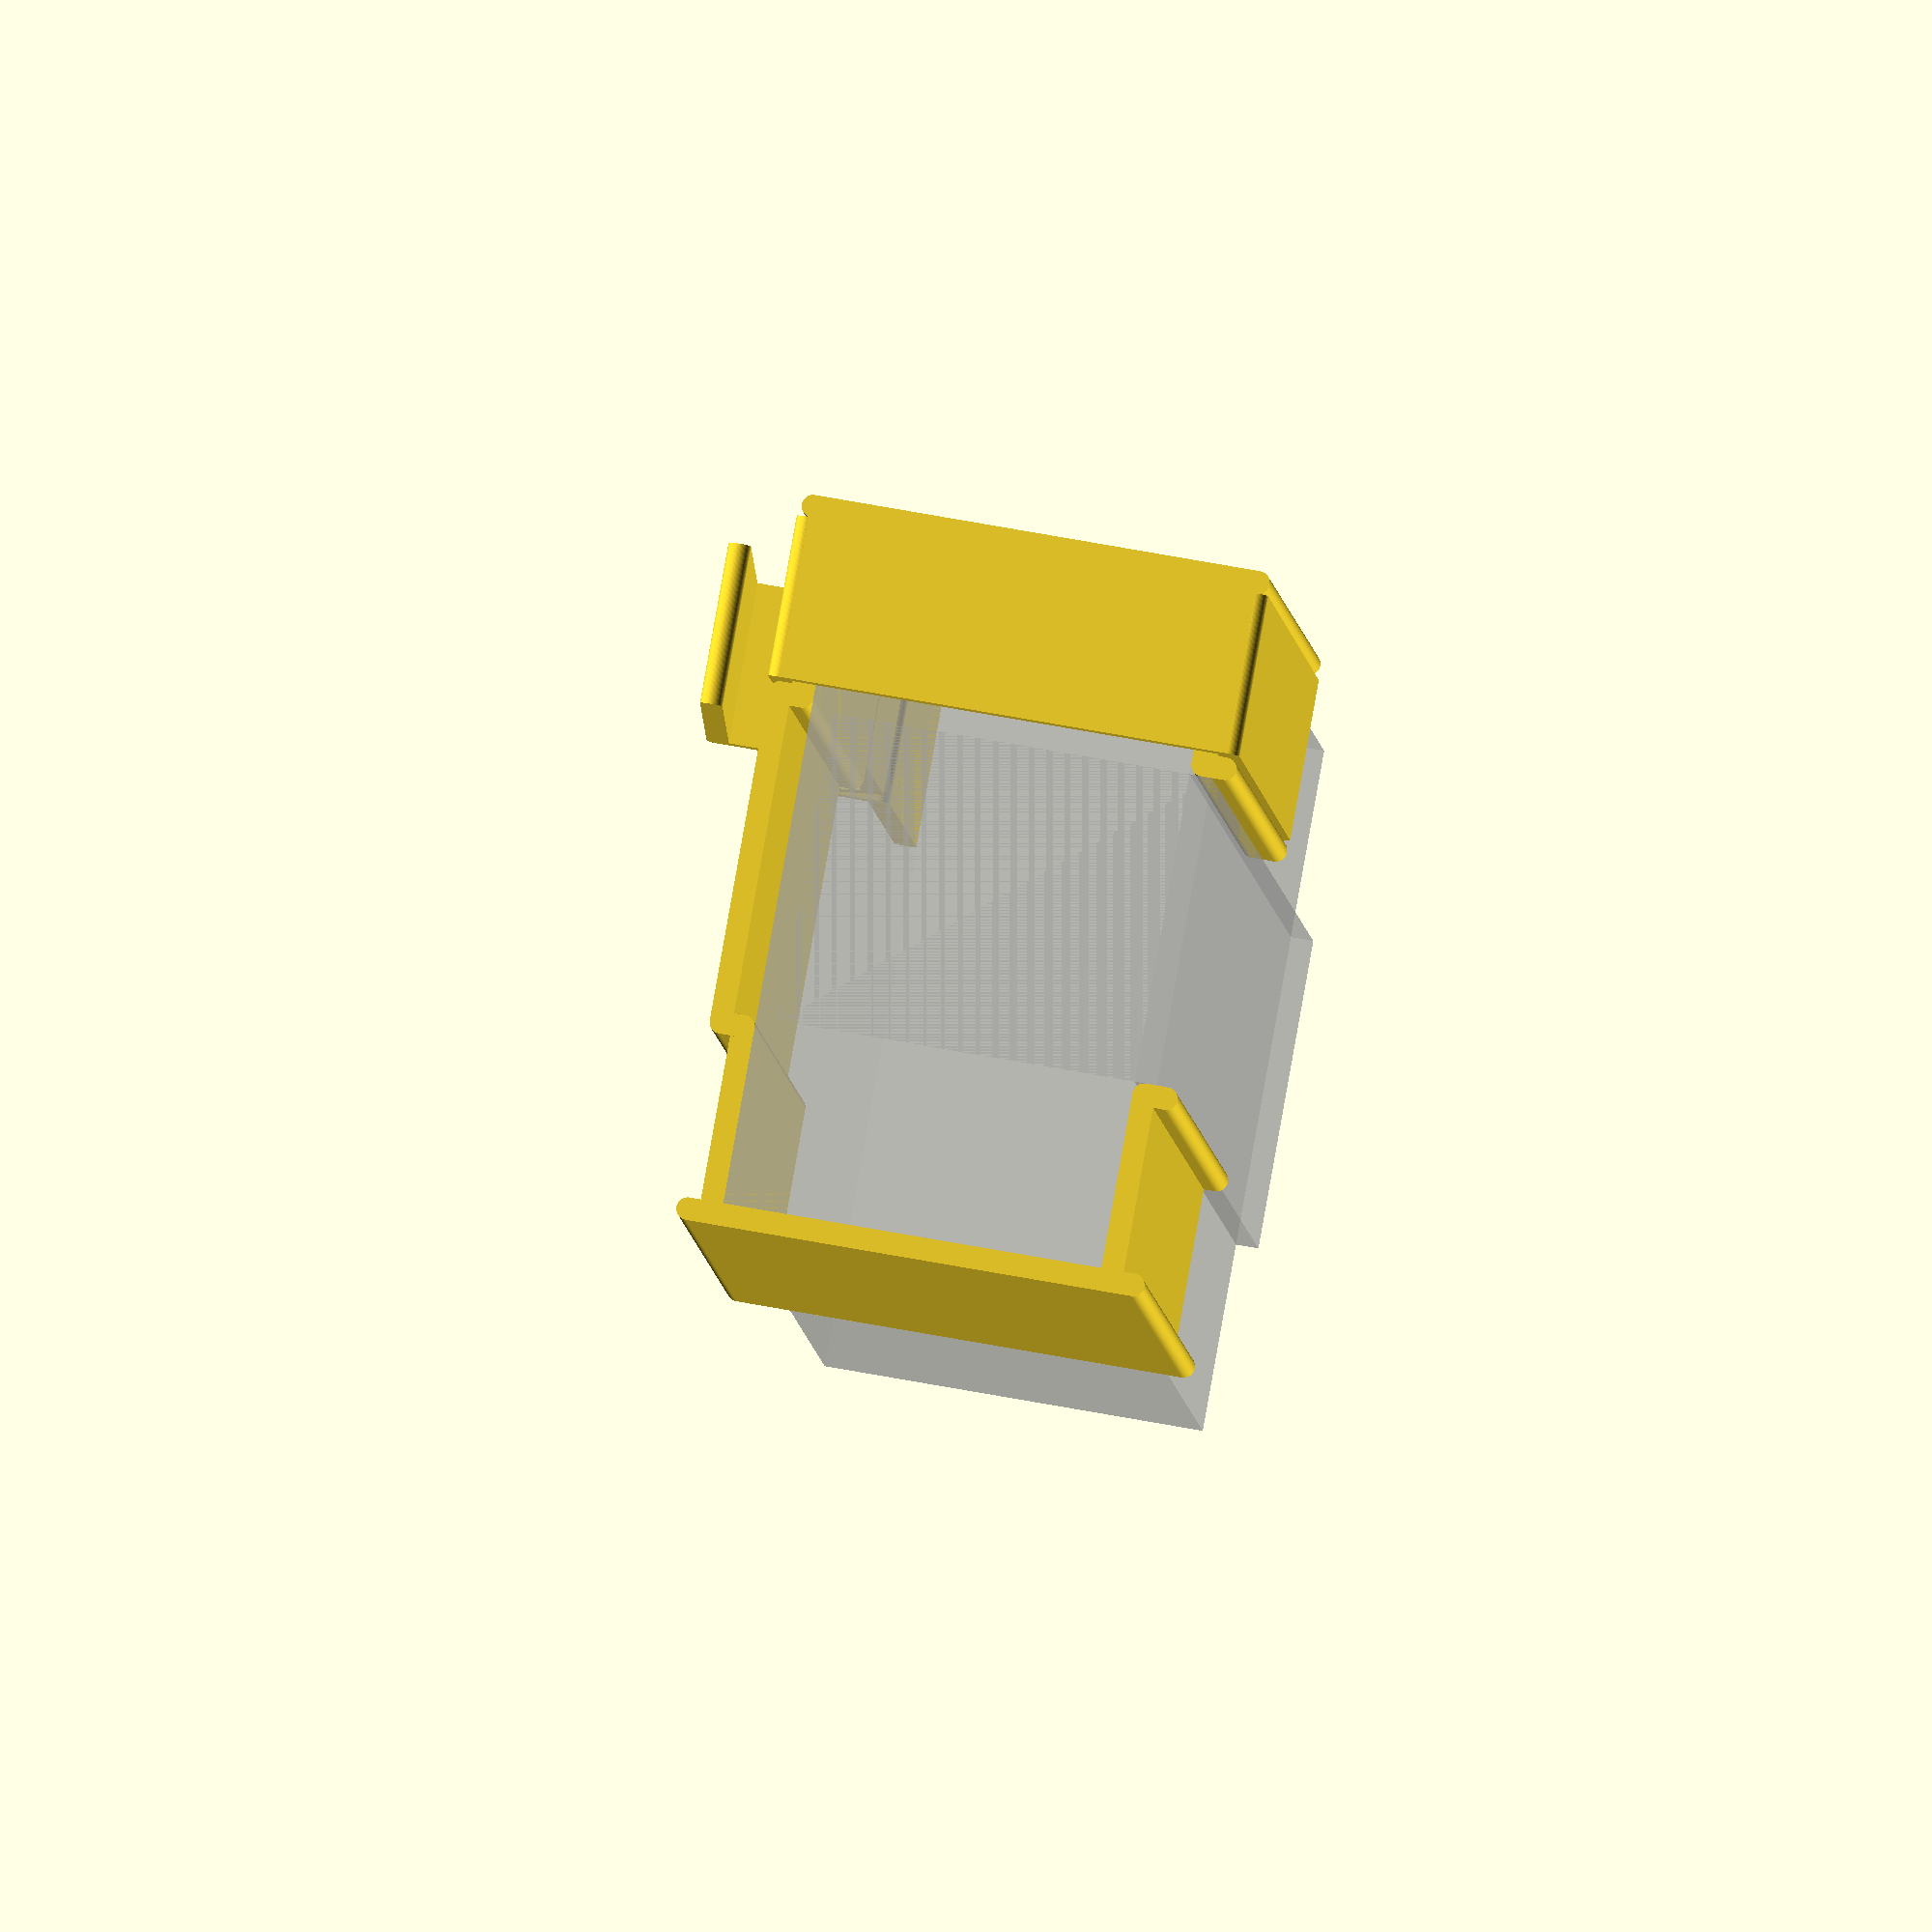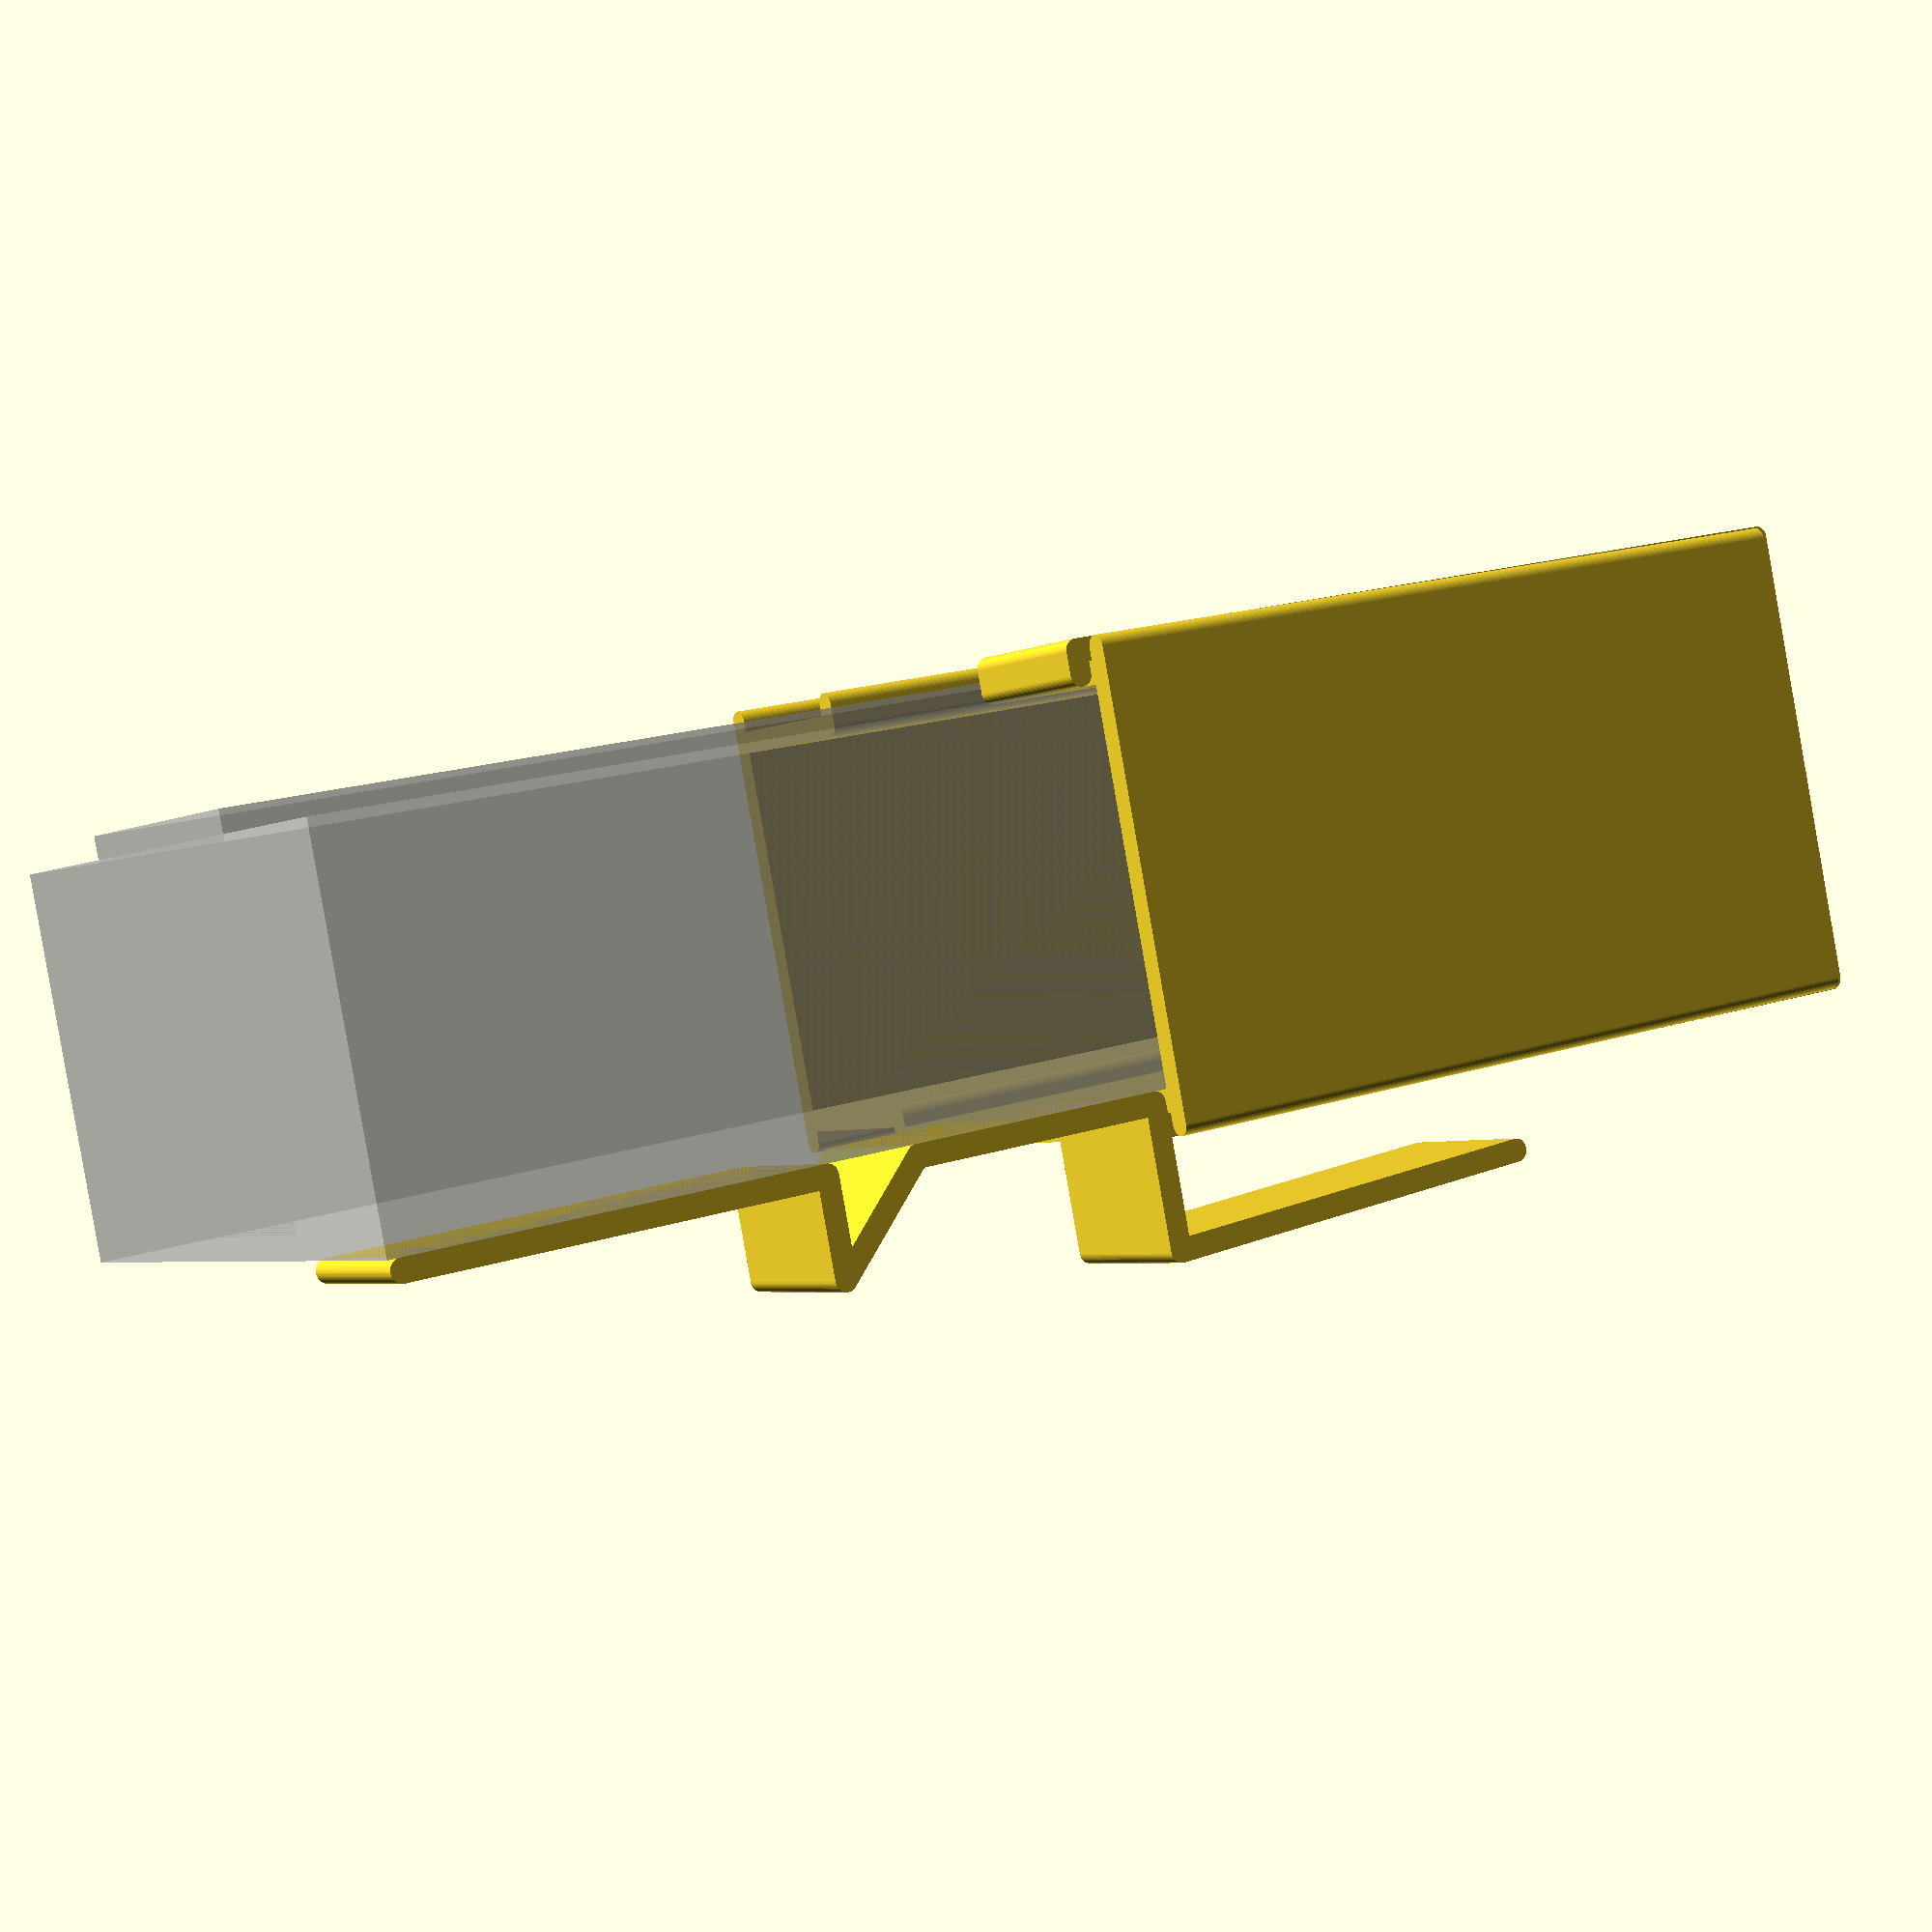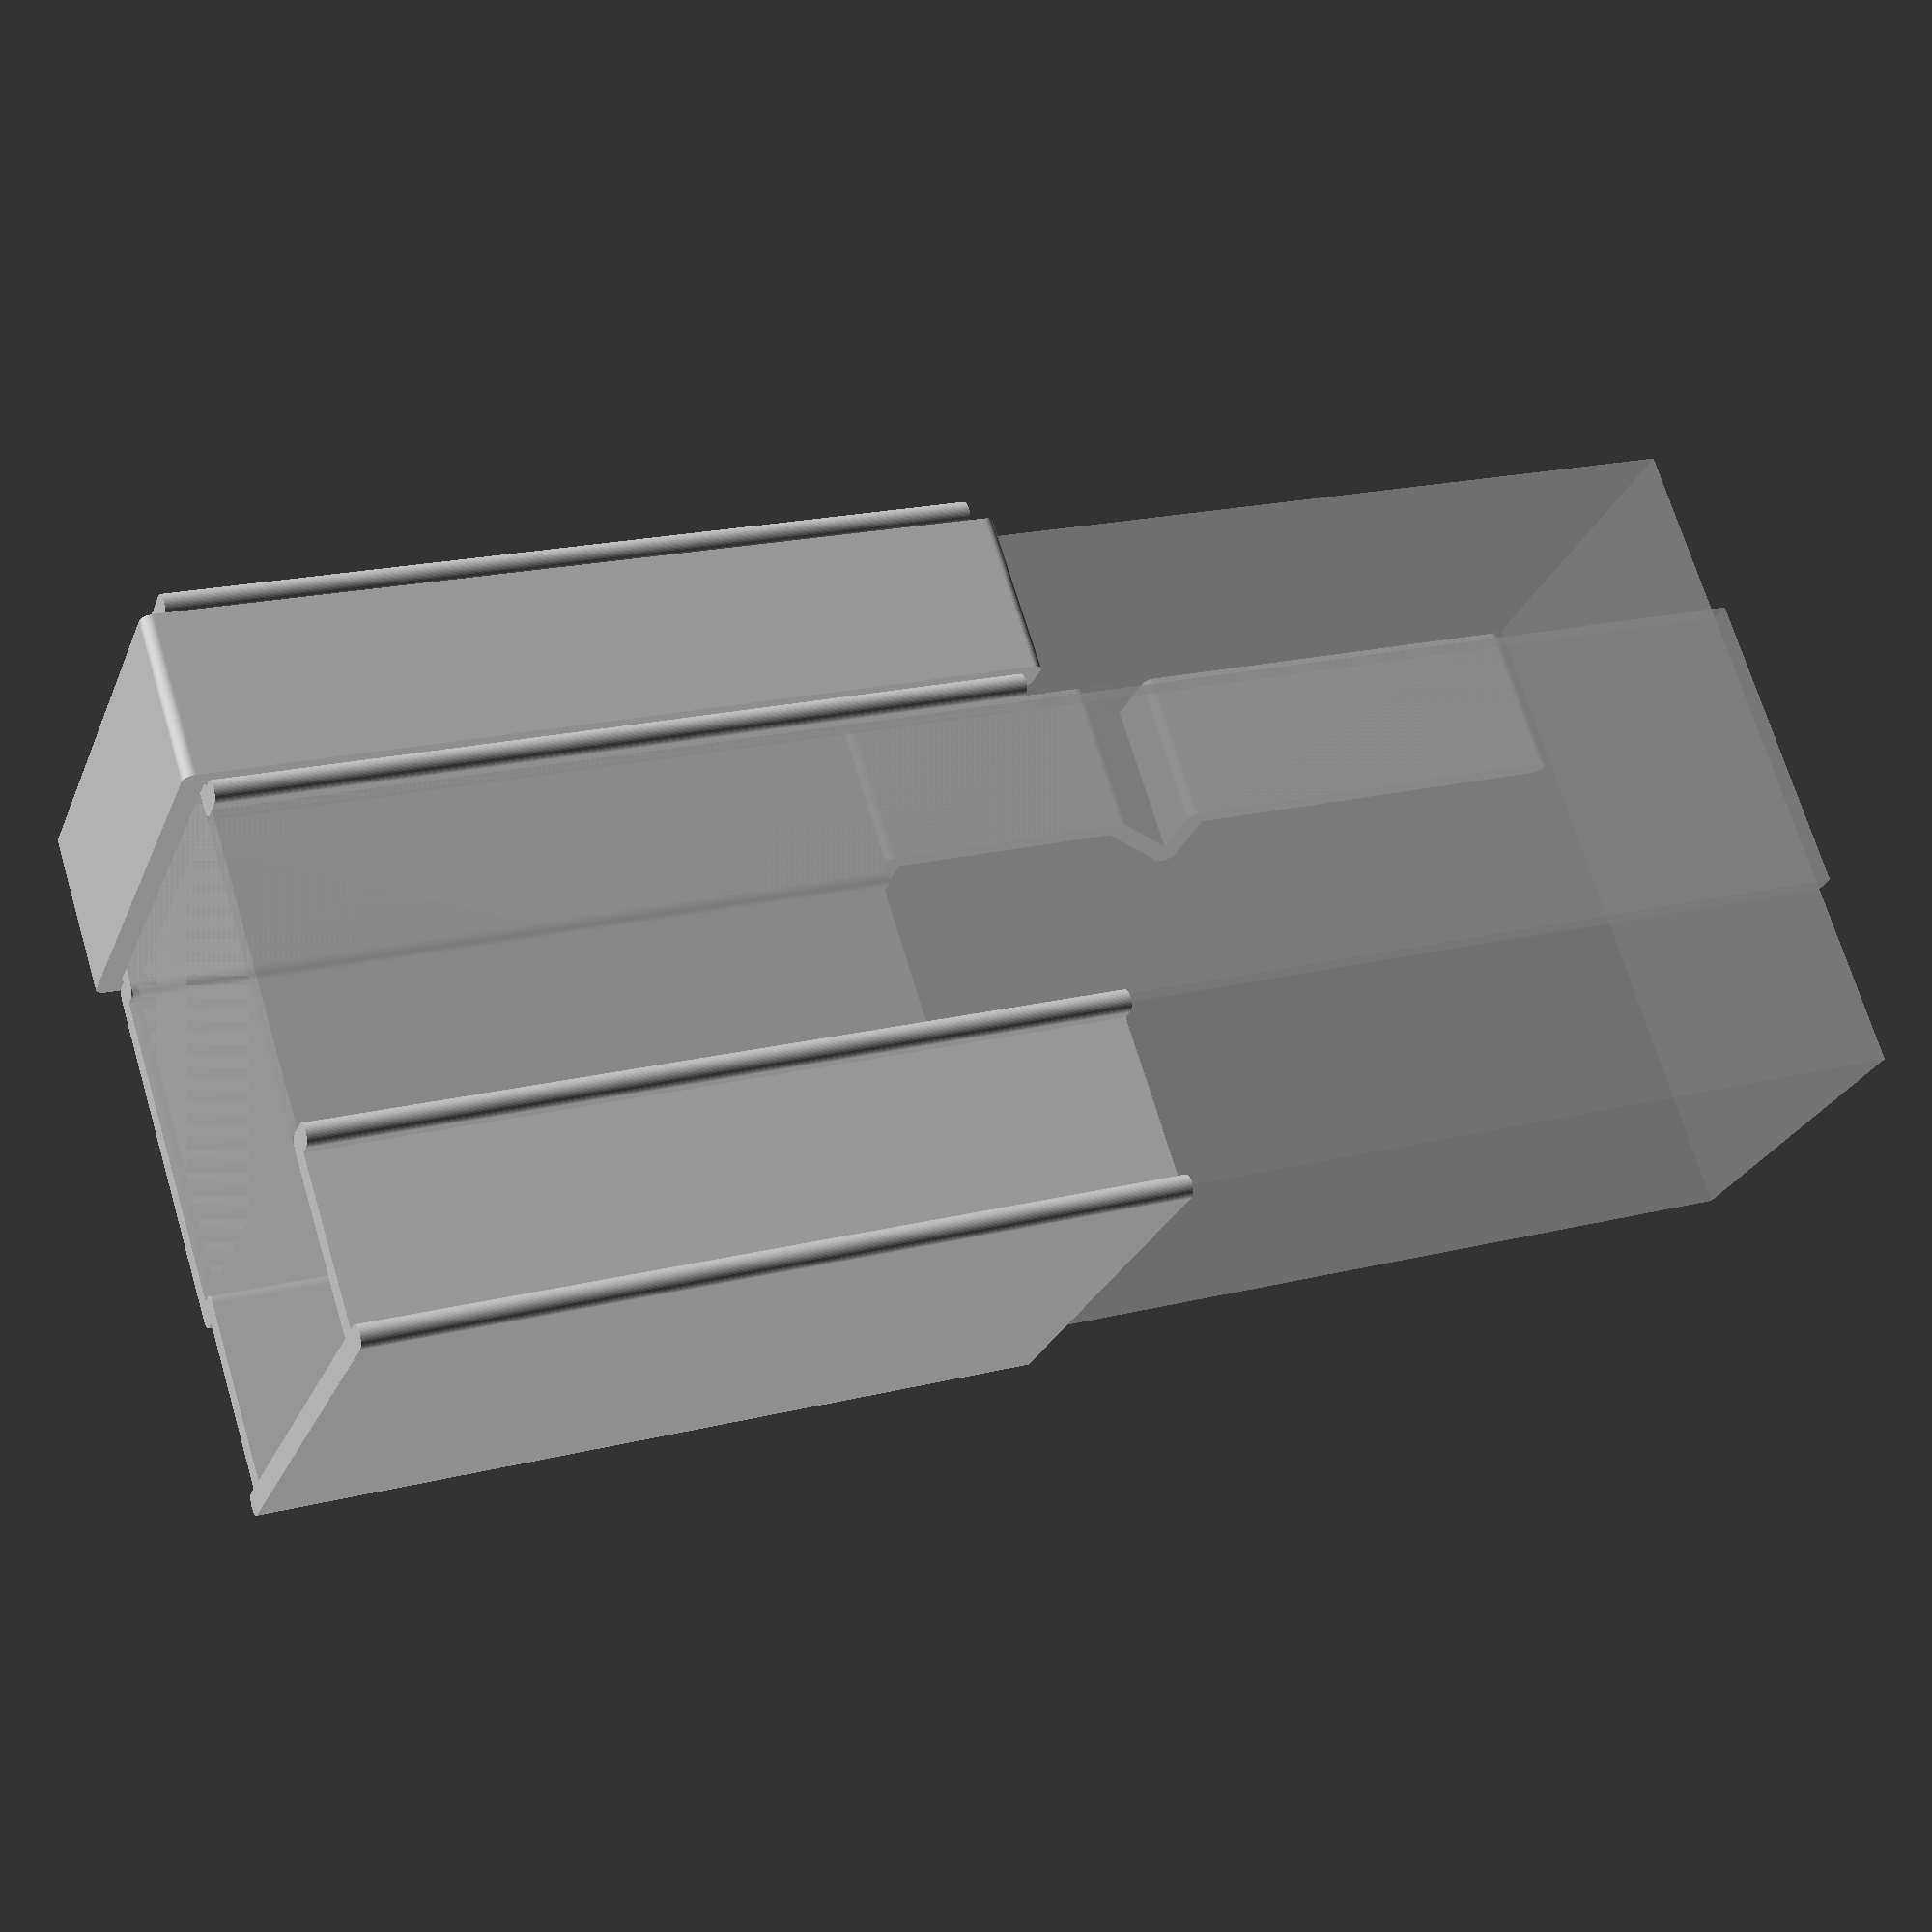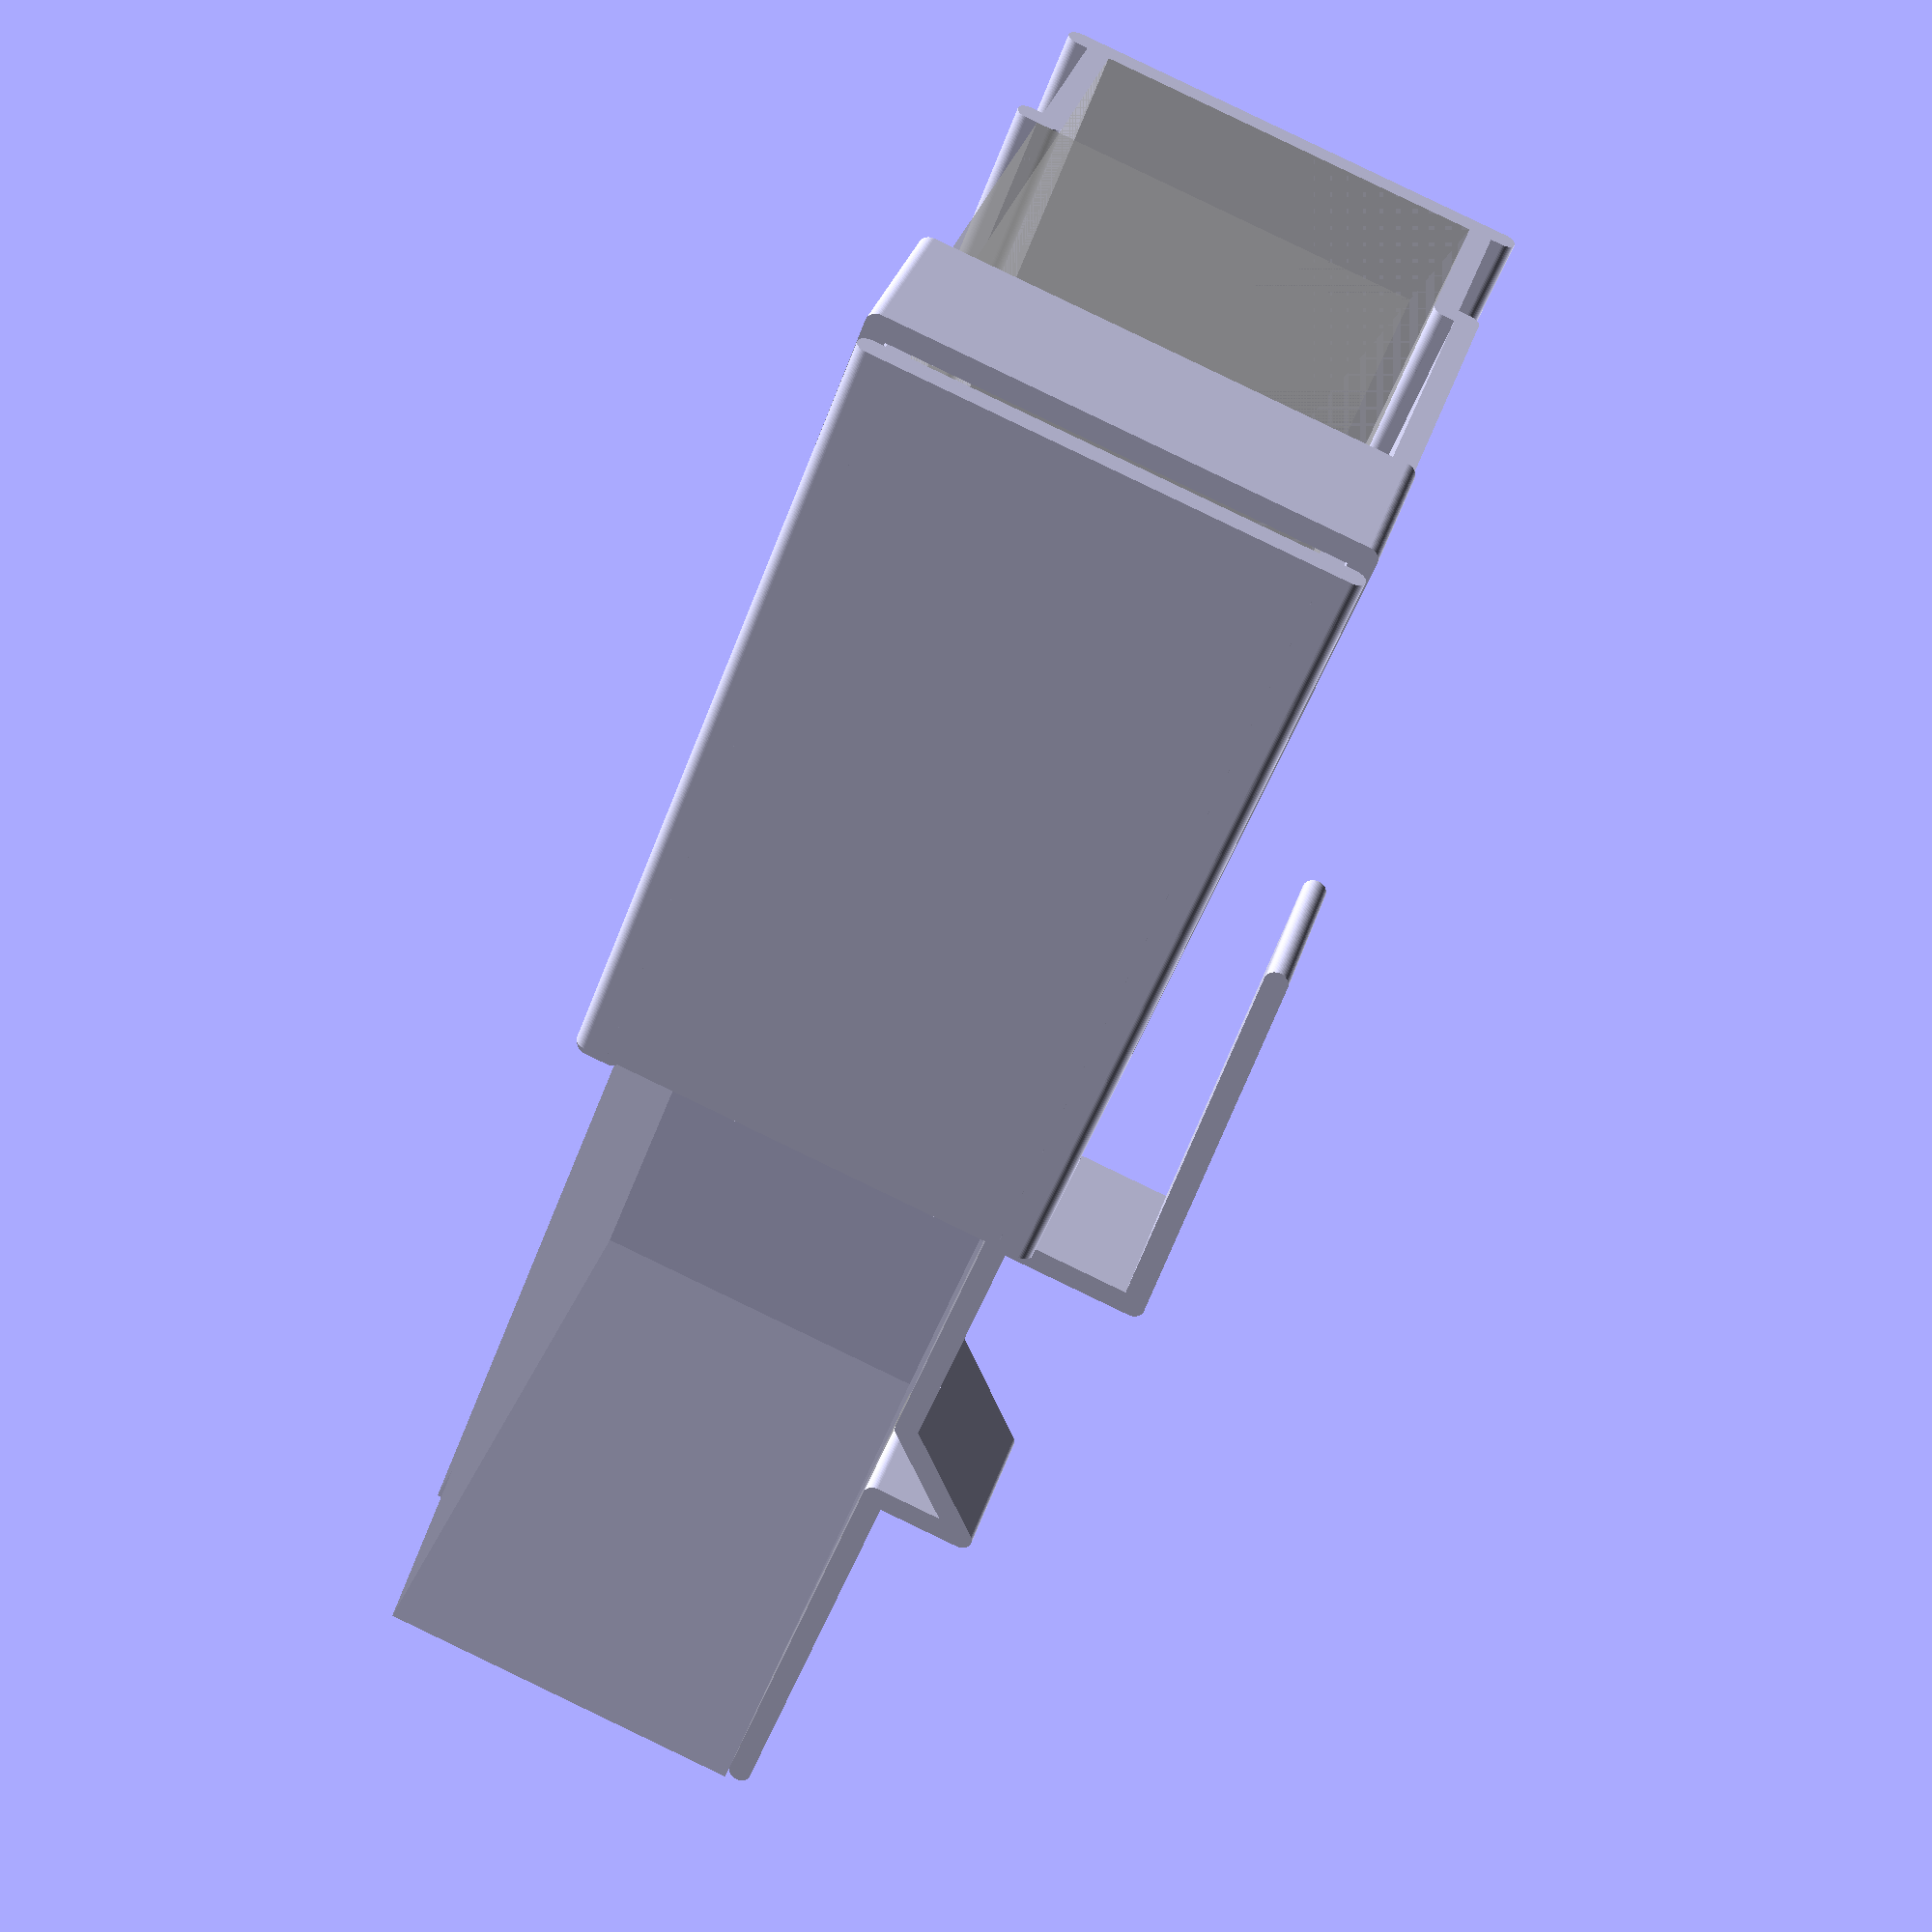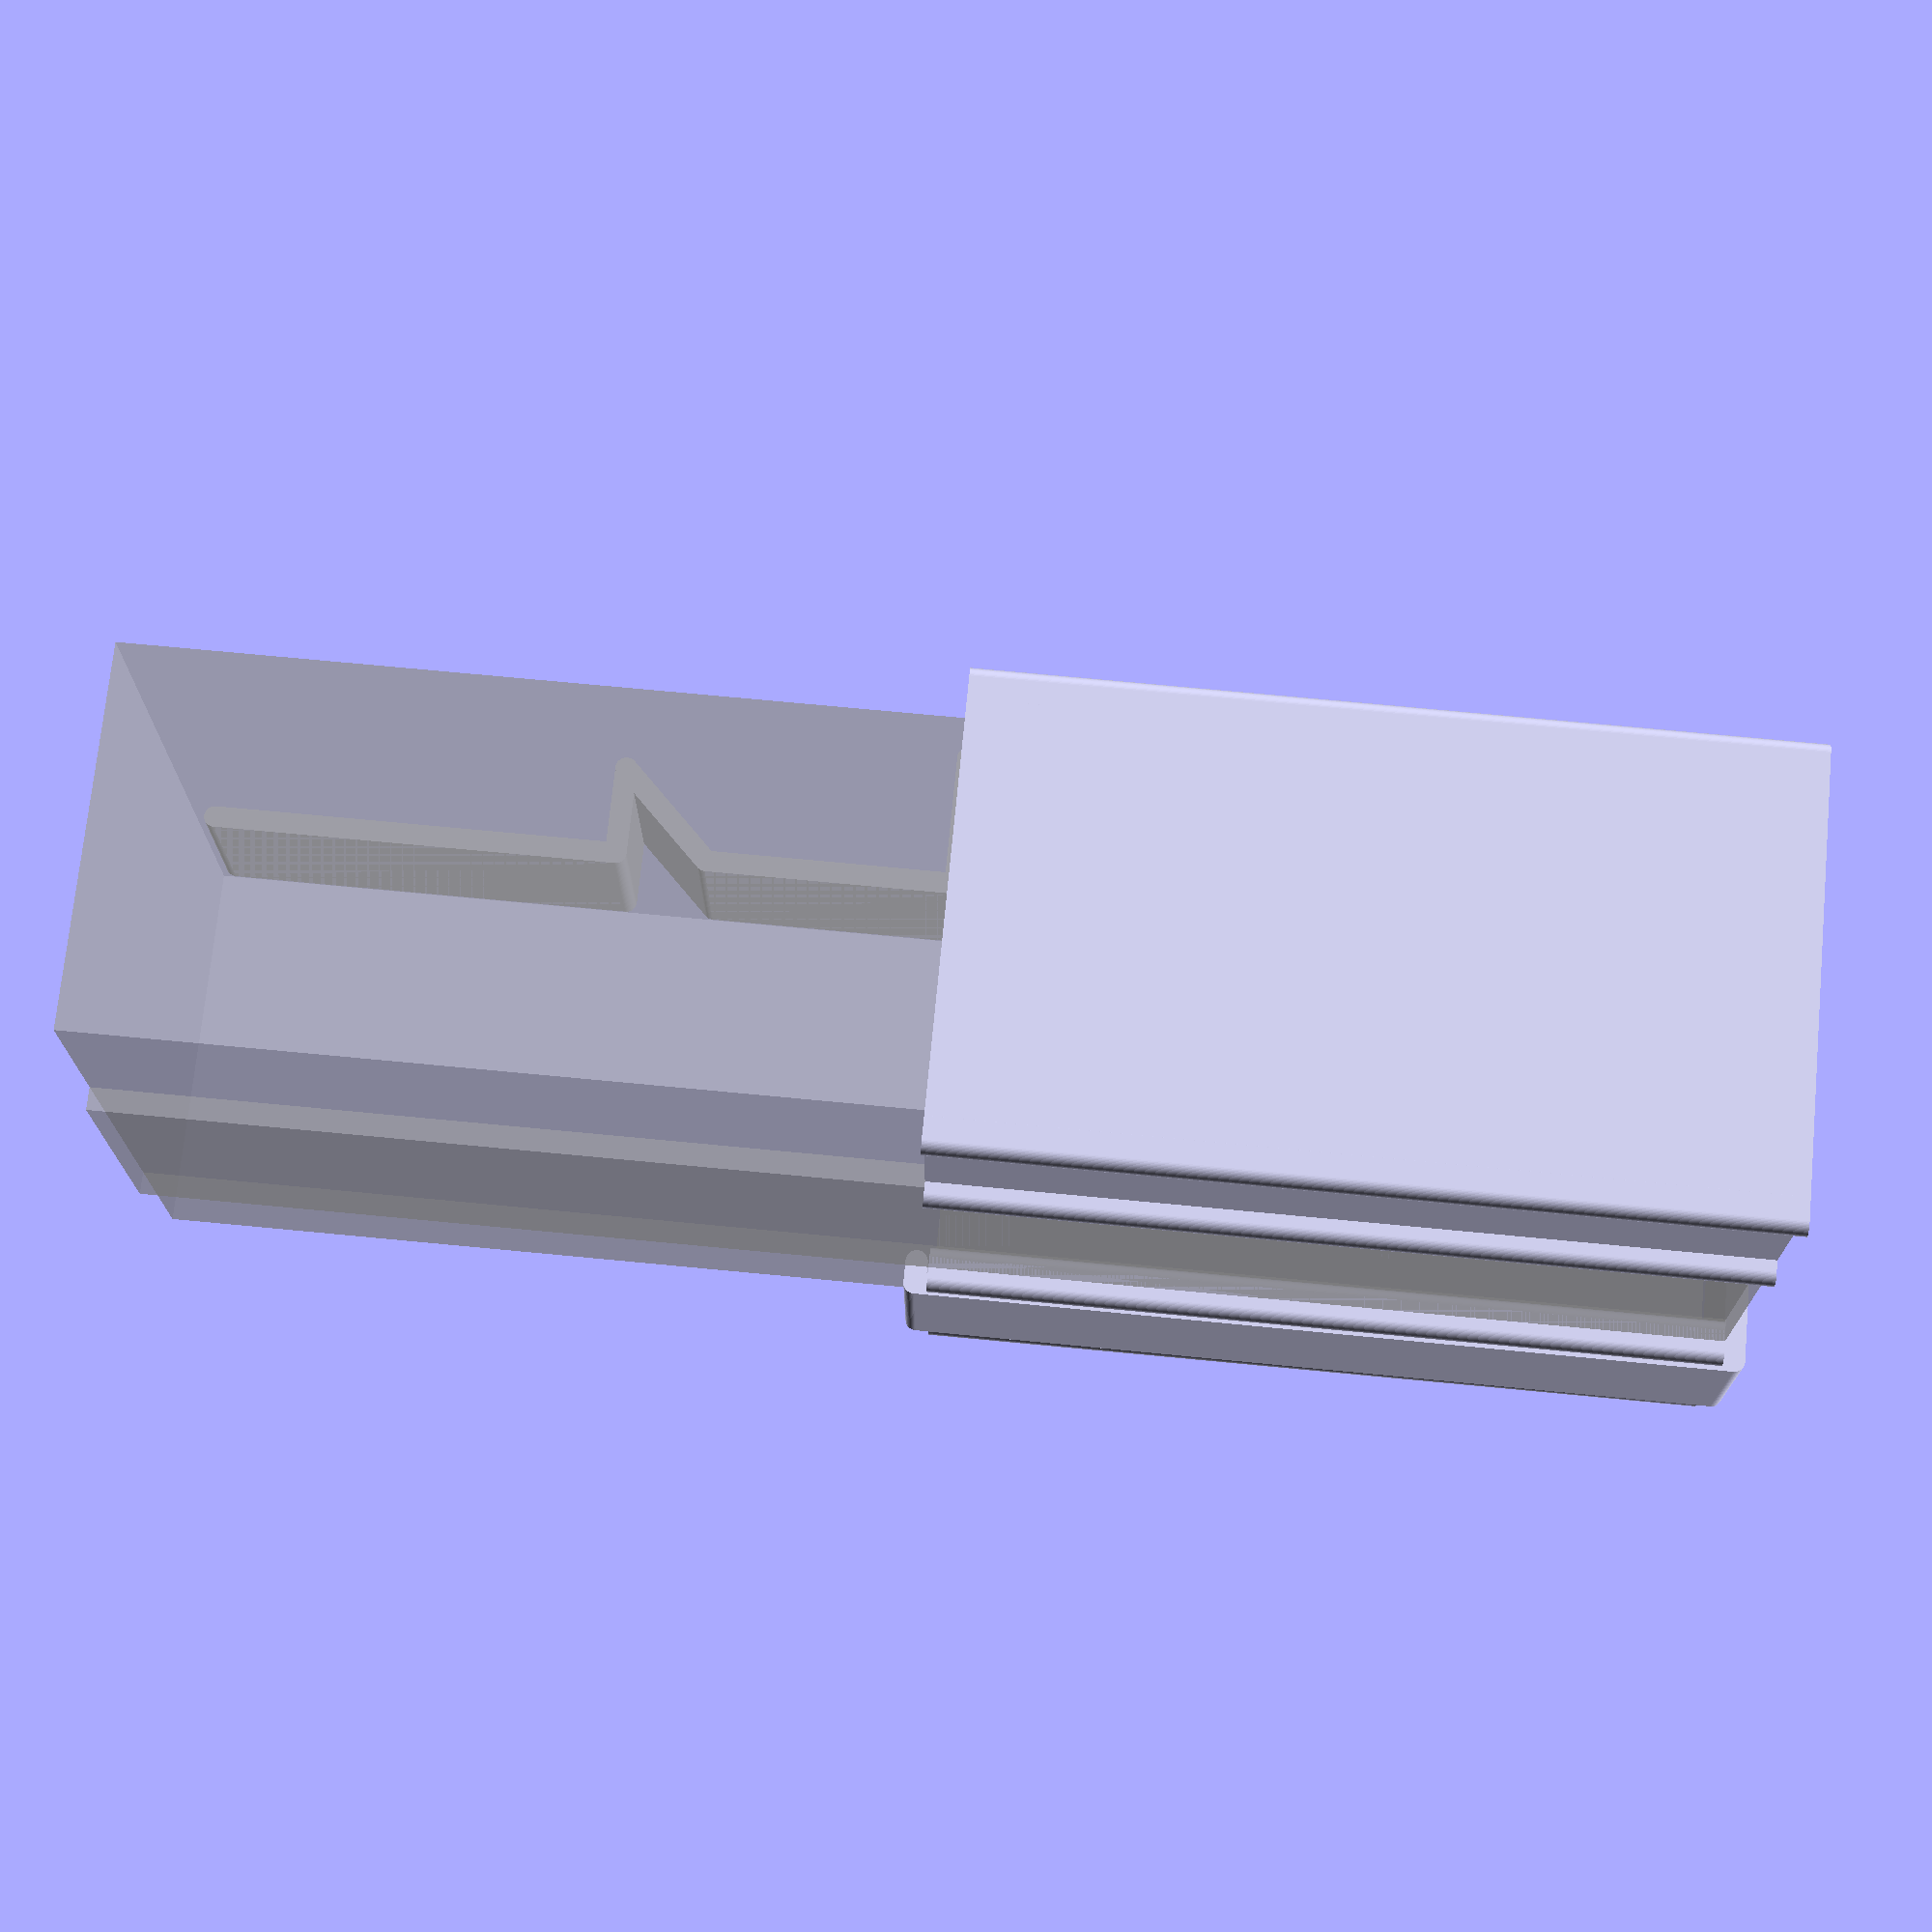
<openscad>
// holder for the HEBI power source unit (AC/DC converter)
// consist of two parts (three pieces)
// '-> gripper (2x) - hangs on the table
// '-> socket (1x) - holds the PSU and gripper together

// PSU
ps_w = 72+1;
// '-> PSU width
ps_l = 170;
// '-> PSU length
ps_t = 40.5;
// '-> PSU thickness
ps_led_g = 33;
// '-> led gauge
//ps_cab_w = 12.5+1;
ps_cab_w = ps_led_g;
// '-> cable width
ps_cab_d = 30;

// wall thickness
wt = 2.4;

// tolerance
tol = 0.2;

// gripper
g_w = (ps_w - 2*wt - 4*tol - ps_led_g)/2;
// '-> gripper width

// socket
s_h = ps_l/2;
// '-> socket height

// cable-holder wall thickness
wall_t = 10;

// table thickness
tt = 40;
// '-> table thickness
to = 40;
// '-> distance between table and the hook

$fn = 60;

// replicates and pair-wise hullify the children at given points
module hullify(pts)
{
    for(i=[0:len(pts)-2])
    {
        hull()
        {
            translate(pts[i])
                children();
            translate(pts[i+1])
                children();
        }
    }
}

// socket piece
module socket()
{
    s_t = ps_t + wt;
    // '-> socket thickness
    s_w = ps_w + wt;
    // '-> socket width
    s_s = g_w + wt + 2*tol;
    // '-> socket strips
    points = [  [s_s, -wt, 0],
                [s_s, 0, 0],
                [0, 0, 0],
                [0, -wt, 0],
                [0, s_t+wt, 0],
                [0, s_t, 0],
                [s_s, s_t, 0],
                [s_s, s_t+wt, 0],
                [s_w-s_s, s_t+wt, 0],
                [s_w-s_s, s_t, 0],
                [s_w,s_t,0],
                [s_w,s_t+wt,0],
                [s_w,-wt,0],
                [s_w,0,0],
                [s_w-s_s,0,0],
                [s_w-s_s,-wt,0]
             ];
    
    translate([-wt/2,-wt/2,0])
    hullify(pts=points)
        cylinder(h=s_h,d=wt);
}

module unit()
{
    socket();

    // PSU
    %cube([ps_w,ps_t,ps_l]);
    
    // LED gauge
    translate([(ps_w-ps_led_g)/2,-wt,0])
        %cube([ps_led_g,ps_t,ps_l]);

    //color("red")
    rotate([0,-90,0])
    translate([-wt/2-tol,-wt-wt/2,-g_w-tol])
        gripper();
}

unit();


module __table_hook(l=ps_l/4, t=wall_t+wt, off=2)
{   
    points = [  [  0, 0, 0],
                [  0, t, 0],
                [  -l, t-off, 0]
             ];
    hullify(pts=points)
        children();
}

_l = ps_l/2;
_t = ps_t + wt;
_w = ps_w + 2*wt;
_ht = wall_t + wt;
_ho = _l-tt-to;

module gripper()
{
    s_l = s_h + wt + 2*tol;
    s_t = ps_t + 3*wt;
    s_t2 = s_t - wt;

    h_o = s_l + to - wt;
    h_l = wall_t;
    // '-> hook offset
    points = [  [s_l, wt, 0],  
                [s_l, 0, 0],
                [0,-tol,0],
                [0,s_t+tol,0],
                [s_l,s_t,0],
                [s_l,s_t2,0],
                [s_l,s_t2,0],
                [h_o-h_l,s_t2,0],
                [h_o,s_t2+h_l,0],
                [h_o,s_t2,0],
                [ps_l,s_t2,0]
            ];
    
    hullify(pts=points)
        cylinder(d=wt,h=g_w);

    // aux geometry (hole between table desk and the cable holding wall)
    //%translate([s_l-wt/2, s_t+wt/2, 0])
    //    cube([tt,10,10]);

    // adding table hook
    translate([s_l,s_t,0])
        __table_hook()
            cylinder(d=wt,h=g_w);      
}

/*
%cube([ps_l,ps_t,ps_w]);
translate([0,-wt,0])
%cube([s_h,ps_t+2*wt,ps_w]);

translate([-wt/2-tol,-wt-wt/2,0])
    gripper();
*/



/////////////////////////////////////////////////////////////


//
module hull_line(d,h,pts)
{
    for(i=[0:len(pts)-2])
    {
        hull()
        {
            translate(pts[i])
                cylinder(d=d,h=h);
            translate(pts[i+1])
                cylinder(d=d,h=h);
        }
    }
}



module shape()
{
    points = [  [   0,  0, 0],
                [ -_l,  0, 0],
                [ -_l, _t, 0],
                [   0, _t, 0],            
                [  _ho+to-_ht-wt/2, _t, 0],
                [  _ho+to, _t+_ht, 0],
                [  _ho+to, _t, 0],
                [  _l, _t, 0] ];
    hull_line(d=wt,h=ps_w+2*wt,pts=points);
    
    // aux geometry
    %translate([_l,_t,0])
    {
        translate([-tt-to+wt/2, 0, 0])
            cube([tt,10,10]);
    }
}

/*
module hook()
{
    
    points = [  [  _ho+wt, _t, 0],
                [  _ho+wt, _t+_ht, 0],
                [  _ho+wt-_l/2, _t+_ht-2, 0]
             ];
    hull_line(d=wt,h=ps_w+2*wt,pts=points);
}
*/

module holder()
{
    difference()
    {
        union()
        {
            shape();
            hook();
            // walls
            translate([-ps_l/2,0,0])
                cube([ps_l/2,ps_t+wt,wt]);
            translate([-ps_l/2,0,ps_w+wt])
                cube([ps_l/2,ps_t+wt,wt]);
        }
        // cut for the LEDs
        translate([-ps_l/2+wt/2,-wt,wt+(ps_w/2)-ps_led_g/2])
            cube([ps_l/2,2*wt,ps_led_g]);
        // cable cut
        translate([-ps_l/2-wt,-wt/2,wt+(ps_w/2)-ps_cab_w/2])
            cube([2*wt, ps_cab_d+wt, ps_cab_w]);
        // stress reliever
        translate([-5*_l/6,_t, _w/6])
            translate([0,-wt,0])
                cube([ps_l/3, 2*wt, 2*_w/3]);

    }

    // adding manual support to the stress reliever
    _n = 7;
    translate([0,_t,0])
    for(i=[0:_n])
    {
        _step = ps_l/(2*_n);
        _off = -i*_step;
        translate([_off,0,0])
        cylinder(d=wt,h=ps_w+2*wt);
    }

    
    // adding manual support to the LED hole
    //_n = 7;
    for(i=[0:_n])
    {
        _step = ps_l/(2*_n);
        _off = -i*_step;
        translate([_off,0,0])
        cylinder(d=wt,h=ps_w+2*wt);
    }

    // adding manual support to the cable hole
    __n = 5;
    for(i=[0:__n])
    {
        _step = (ps_t+wt)/(__n);
        _off = i*_step;
        translate([-ps_l/2,_off,0])
        cylinder(d=wt,h=ps_w+2*wt);
    }
}

//holder();

</openscad>
<views>
elev=185.8 azim=259.9 roll=356.4 proj=o view=solid
elev=161.6 azim=341.1 roll=122.3 proj=p view=solid
elev=340.7 azim=132.0 roll=244.5 proj=p view=solid
elev=231.7 azim=73.5 roll=19.9 proj=p view=solid
elev=288.8 azim=271.3 roll=95.5 proj=p view=solid
</views>
